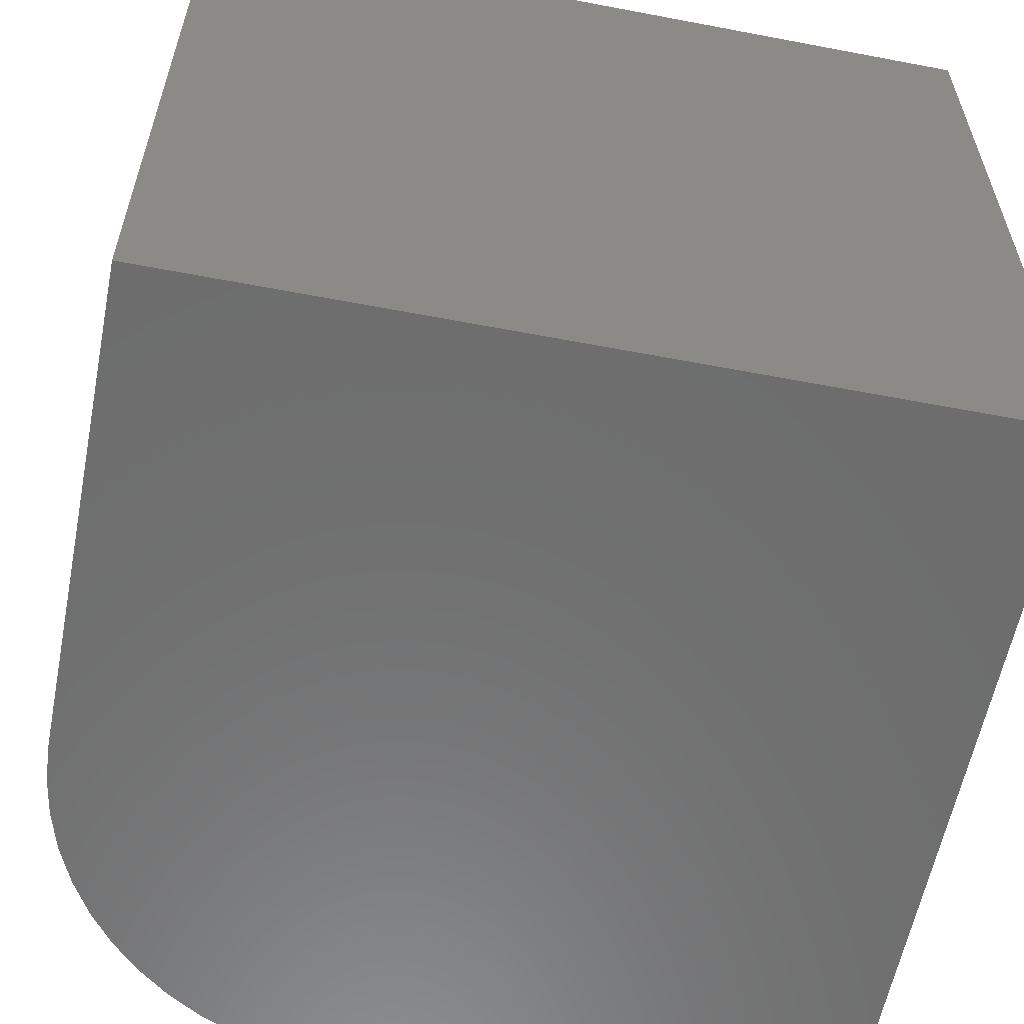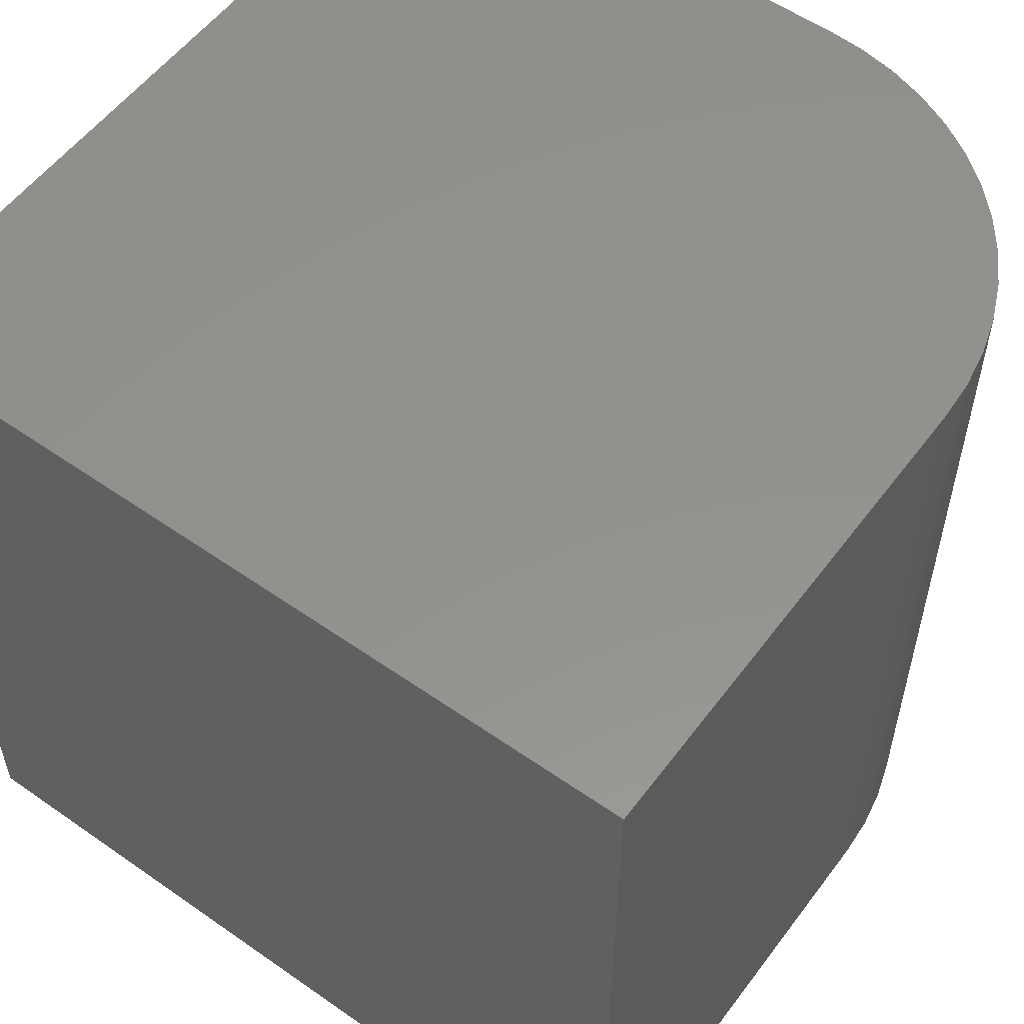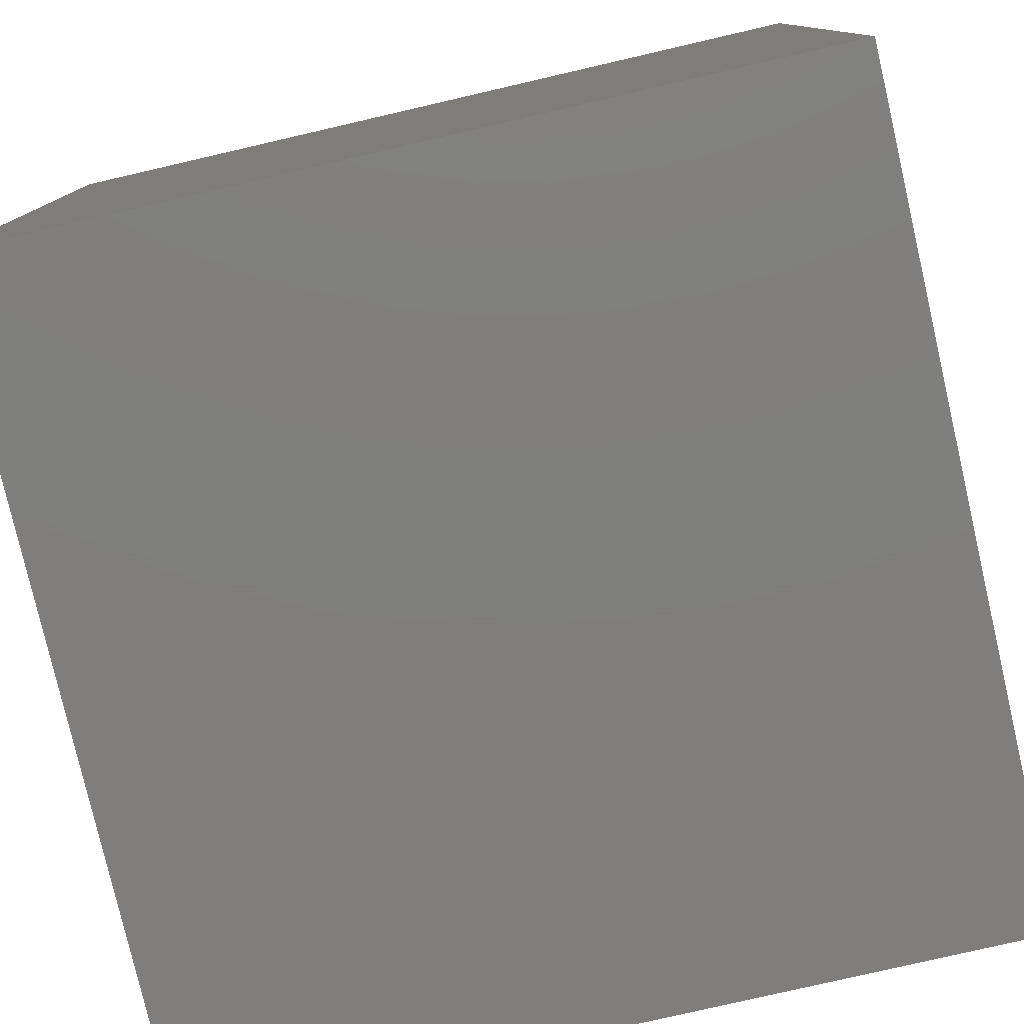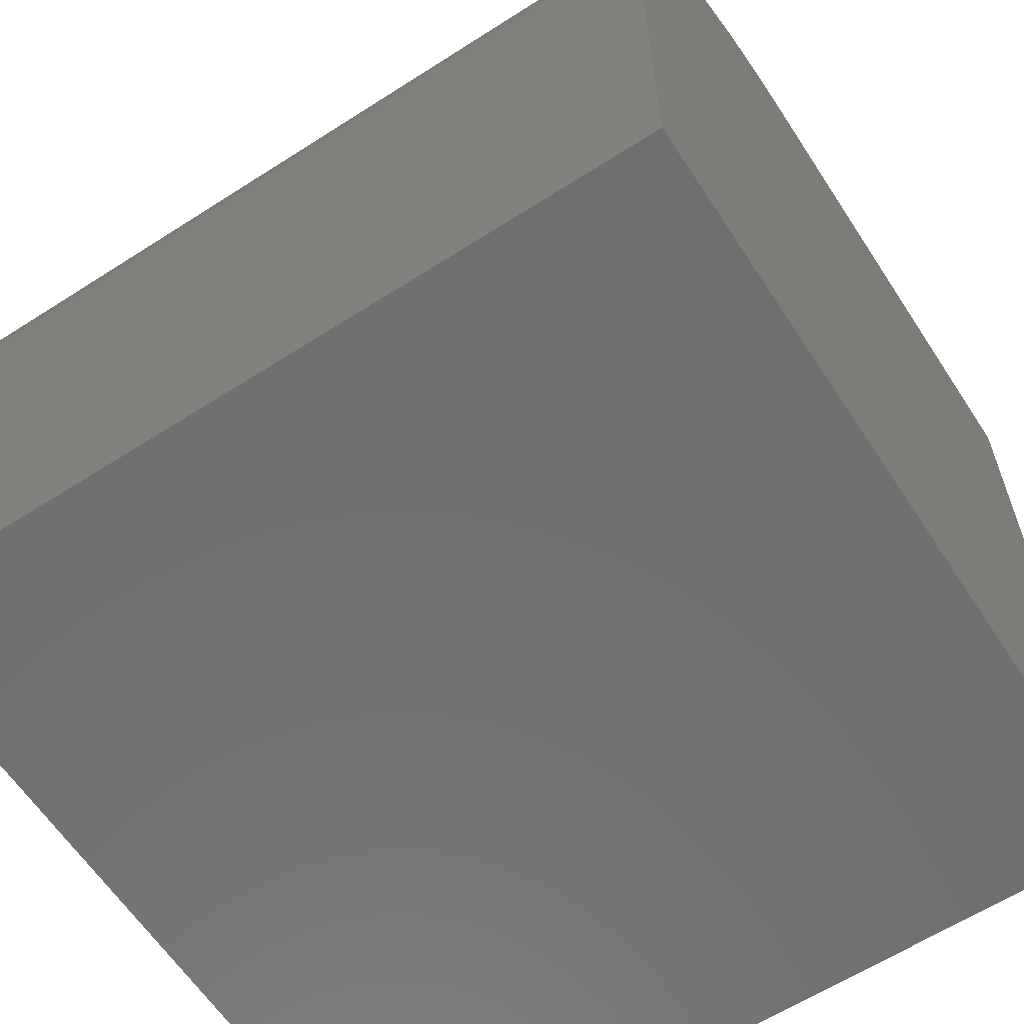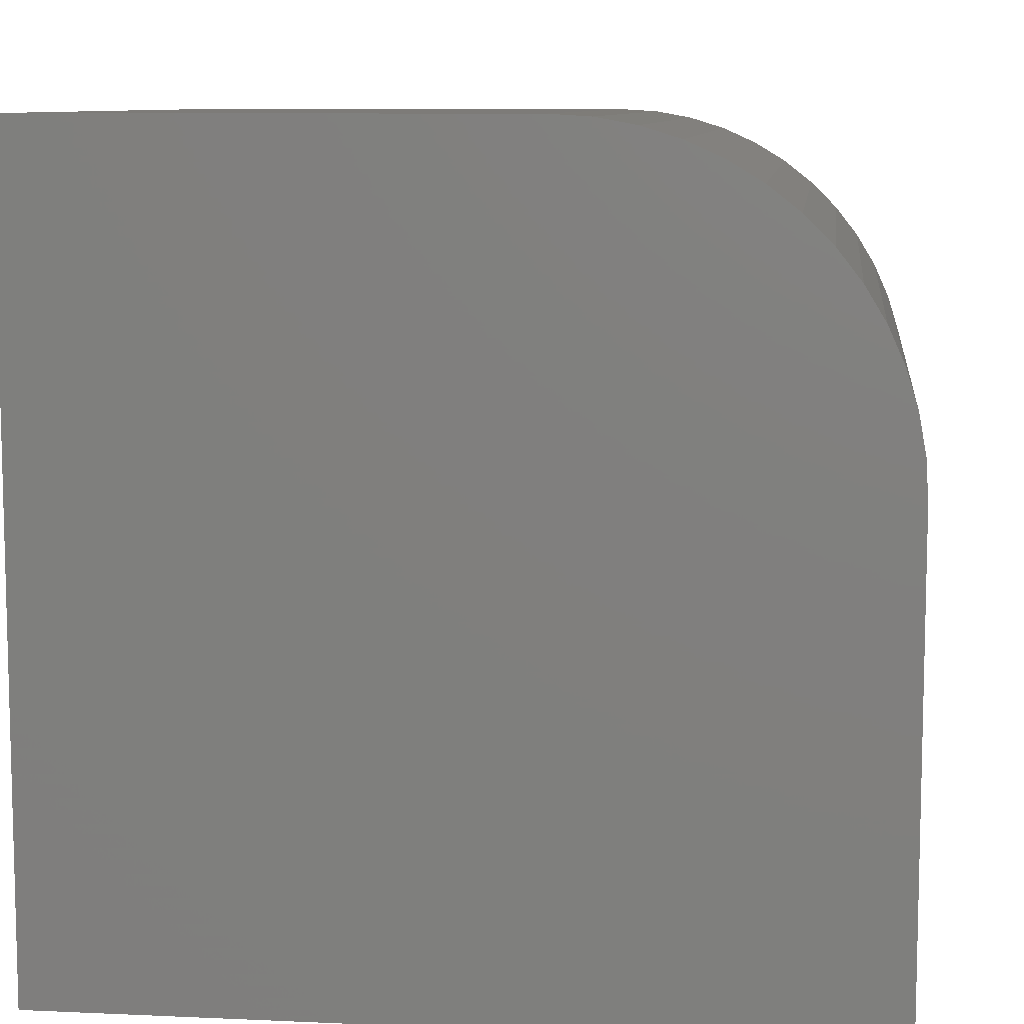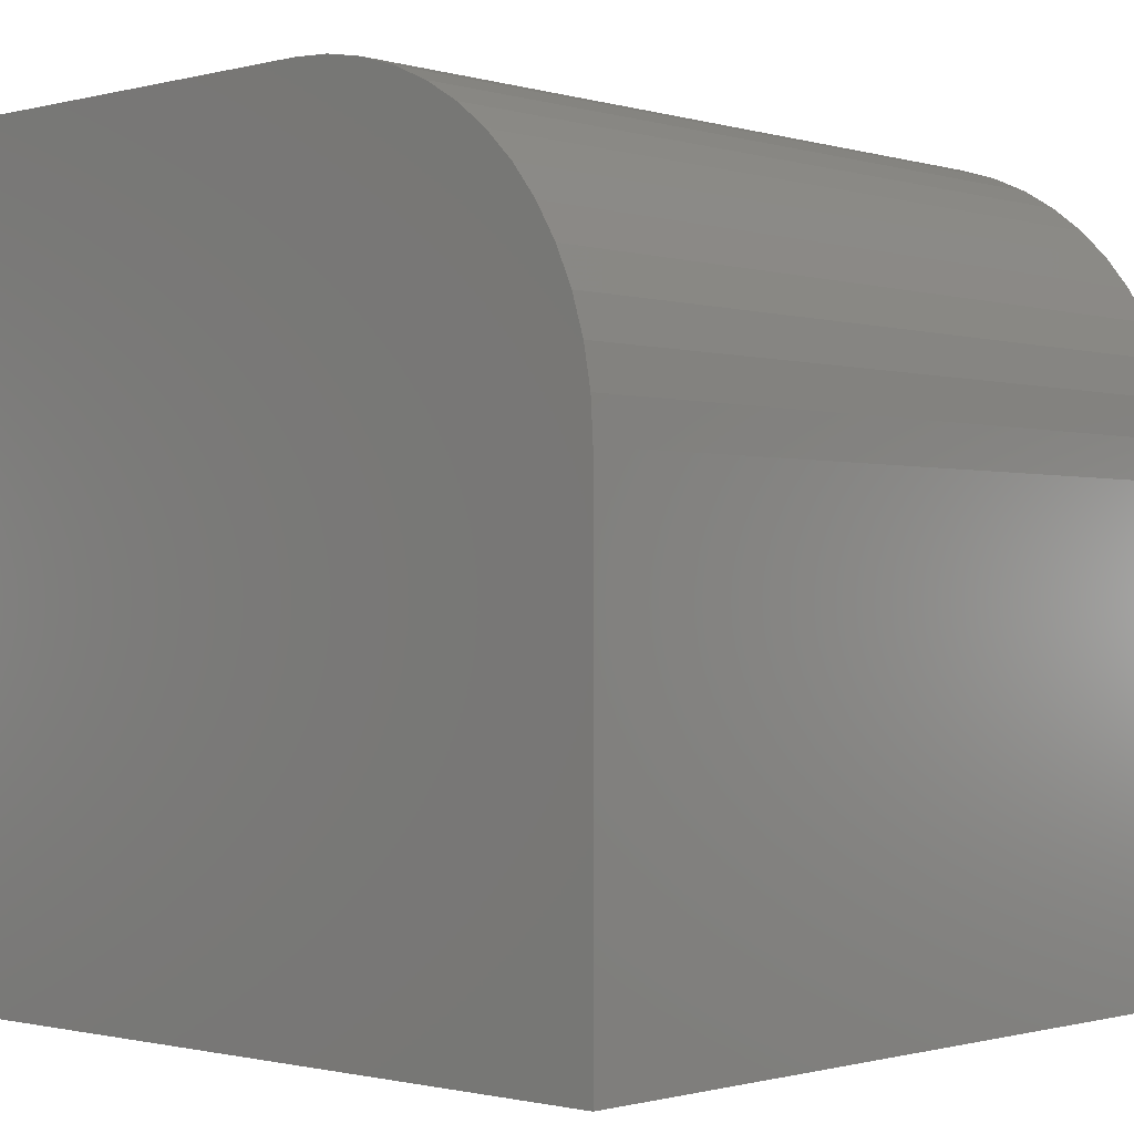
<metadata>
{"format":"stl","ext":"stl","renderer":"f3d","projection":"perspective","resolution":1024,"background":"white","views":[{"elev":-59.2,"azim":168.9,"up":"+Y"},{"elev":55.6,"azim":-53.7,"up":"+Y"},{"elev":-78.8,"azim":-77.0,"up":"+Z"},{"elev":-61.8,"azim":123.1,"up":"+Z"},{"elev":8.9,"azim":6.9,"up":"+Z"},{"elev":-1.0,"azim":43.1,"up":"+Z"}]}
</metadata>
<code>
# stl→obj: 34 verts, 64 faces
v 0 10 10
v 0 10 0
v 0 0 10
v 0 0 0
v 5.964 10 10
v 5.964 0 10
v 10 0 5.964
v 10 0 0
v 10 10 5.964
v 10 10 0
v 9.971 10 6.45
v 9.538 10 7.84
v 9.286 10 8.257
v 8.985 10 8.64
v 9.738 10 7.395
v 9.883 10 6.93
v 8.257 10 9.286
v 6.93 10 9.883
v 7.84 10 9.538
v 7.395 10 9.738
v 6.45 10 9.971
v 8.64 10 8.985
v 9.971 0 6.45
v 9.883 0 6.93
v 9.738 0 7.395
v 9.538 0 7.84
v 9.286 0 8.257
v 8.985 0 8.64
v 7.395 0 9.738
v 6.93 0 9.883
v 7.84 0 9.538
v 8.257 0 9.286
v 8.64 0 8.985
v 6.45 0 9.971
f 1 2 3
f 3 2 4
f 5 1 6
f 6 1 3
f 7 8 9
f 9 8 10
f 2 10 4
f 4 10 8
f 11 9 5
f 10 2 9
f 9 2 1
f 9 1 5
f 12 5 13
f 13 5 14
f 12 15 5
f 5 15 16
f 5 16 11
f 17 18 19
f 19 18 20
f 5 21 14
f 14 21 18
f 14 18 22
f 22 18 17
f 4 8 3
f 3 8 7
f 3 7 6
f 7 23 6
f 6 23 24
f 6 24 25
f 25 26 6
f 6 26 27
f 6 27 28
f 29 30 31
f 31 30 32
f 28 33 6
f 6 33 32
f 6 32 34
f 34 32 30
f 5 6 34
f 5 34 21
f 21 34 30
f 21 30 18
f 18 30 29
f 18 29 20
f 20 29 31
f 20 31 19
f 19 31 32
f 19 32 17
f 17 32 33
f 17 33 22
f 22 33 28
f 22 28 14
f 14 28 27
f 14 27 13
f 13 27 26
f 13 26 12
f 12 26 25
f 12 25 15
f 15 25 24
f 15 24 16
f 16 24 23
f 16 23 11
f 11 23 7
f 11 7 9

</code>
